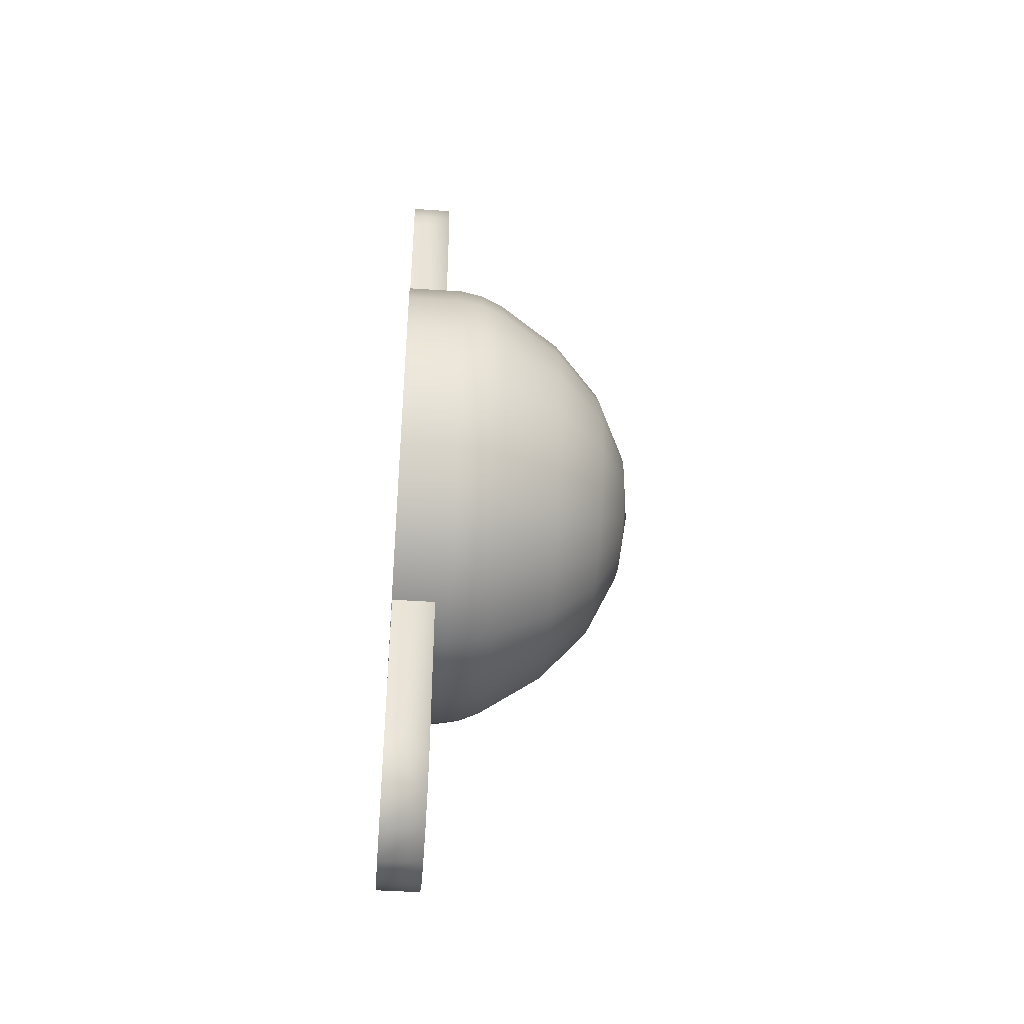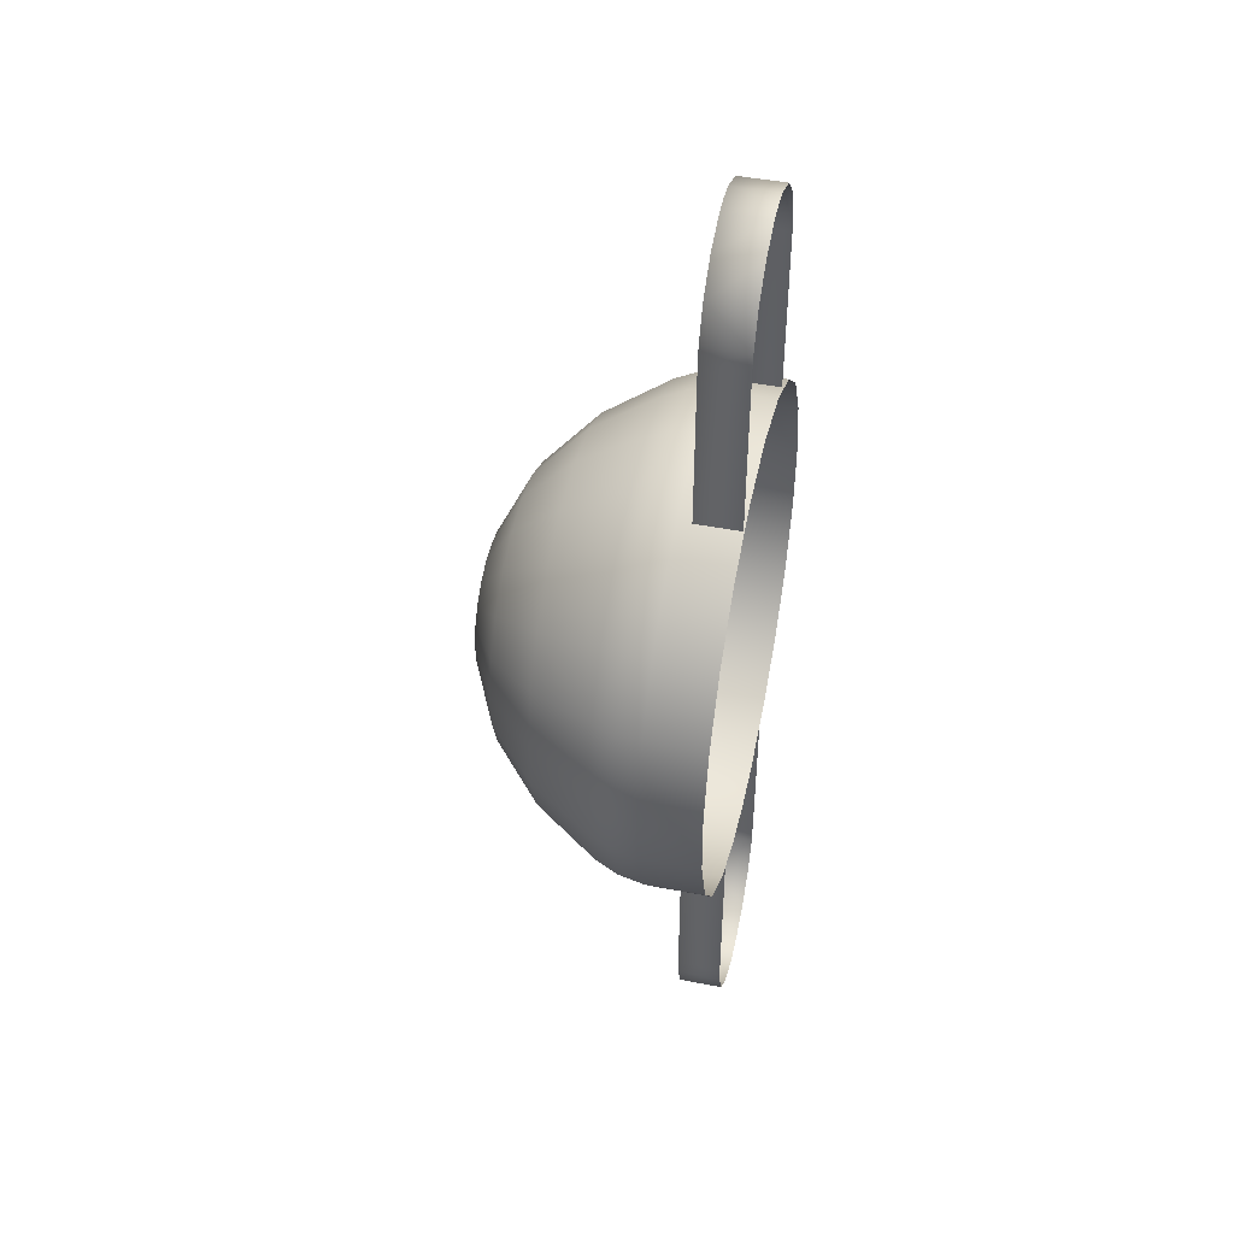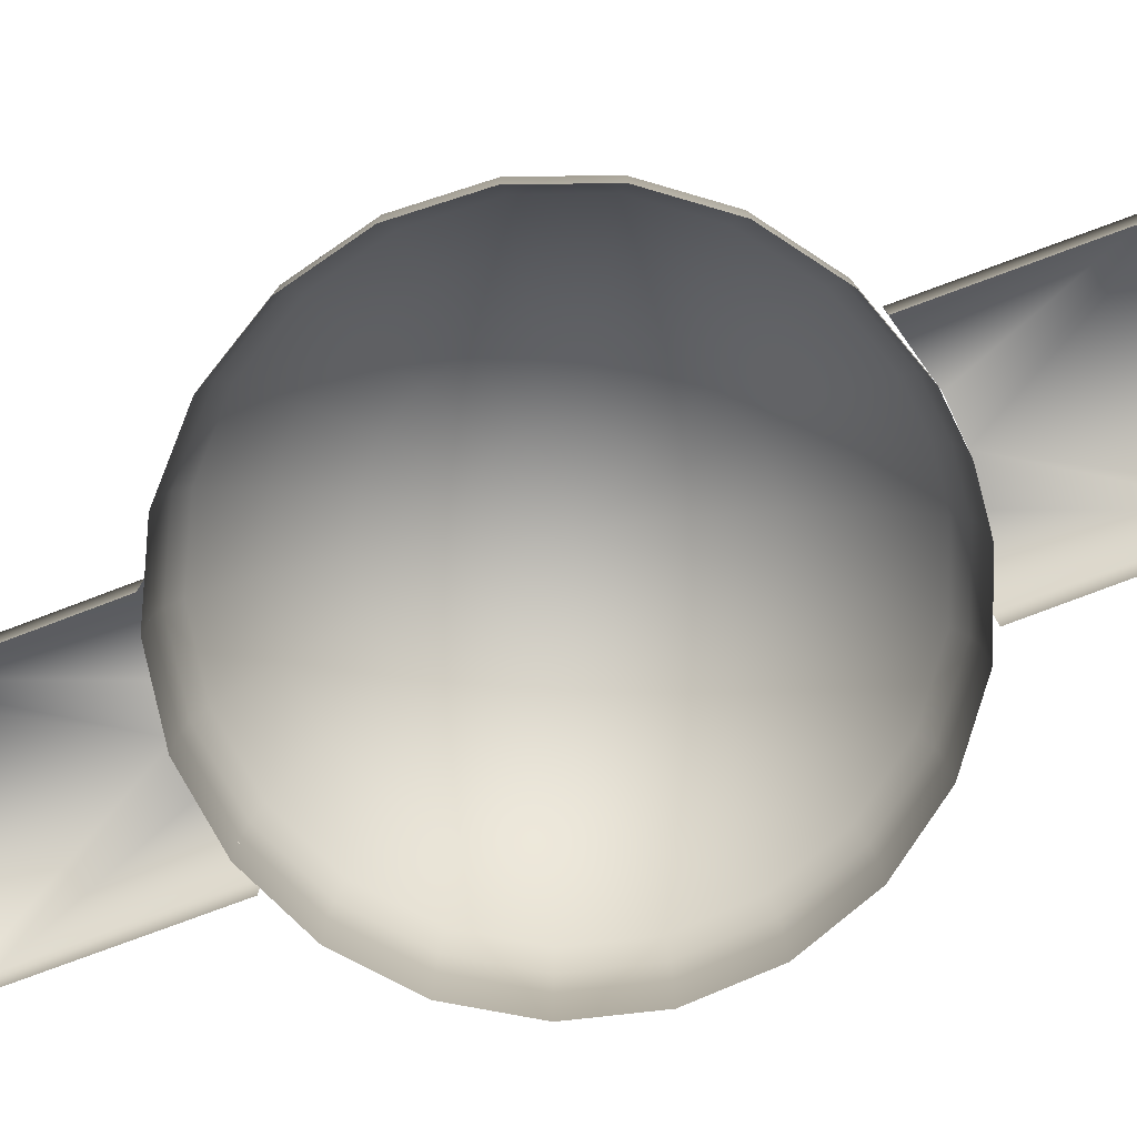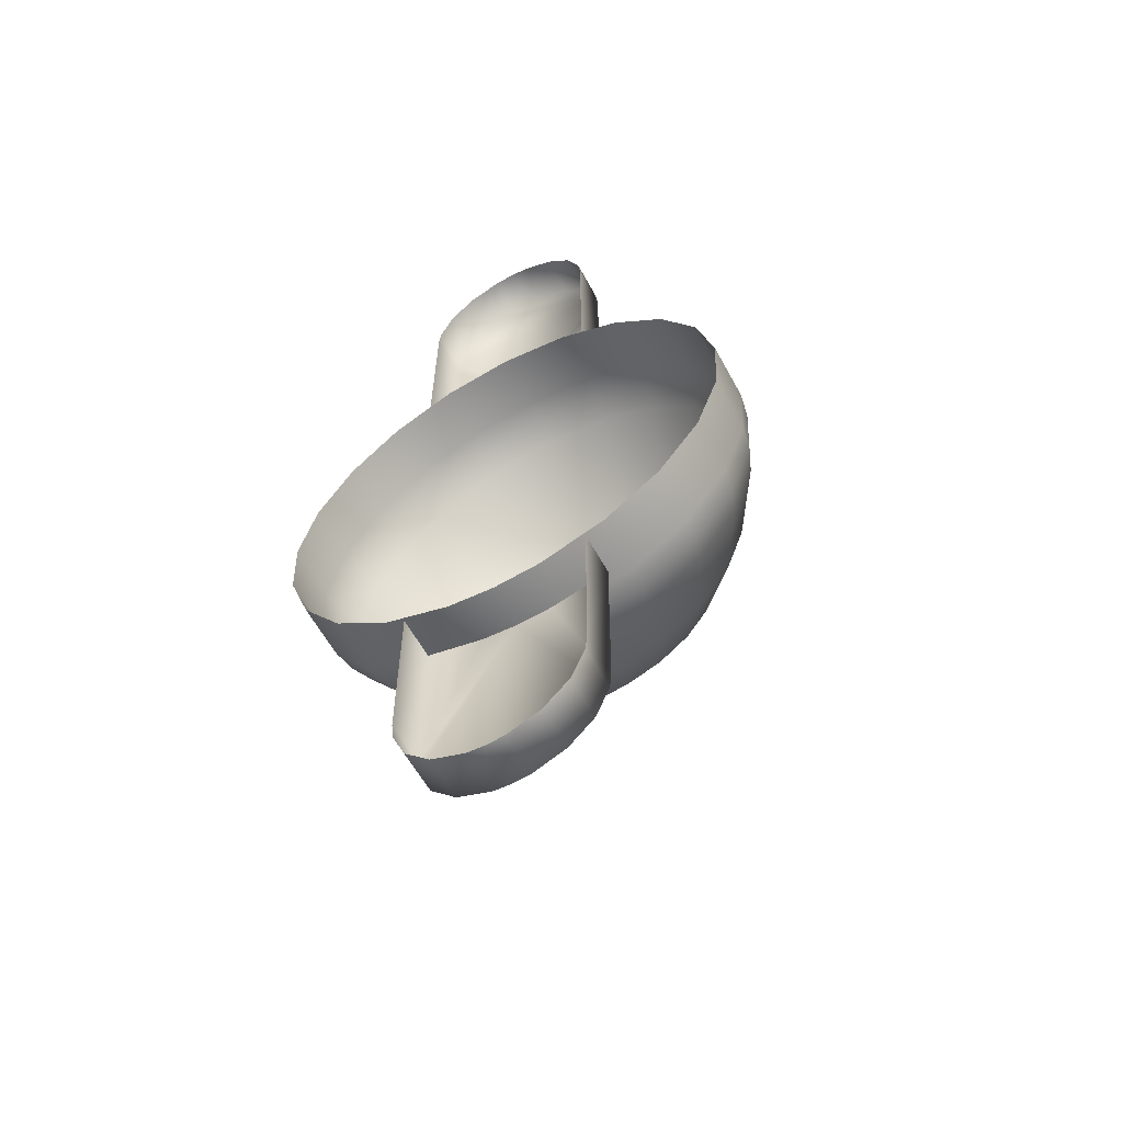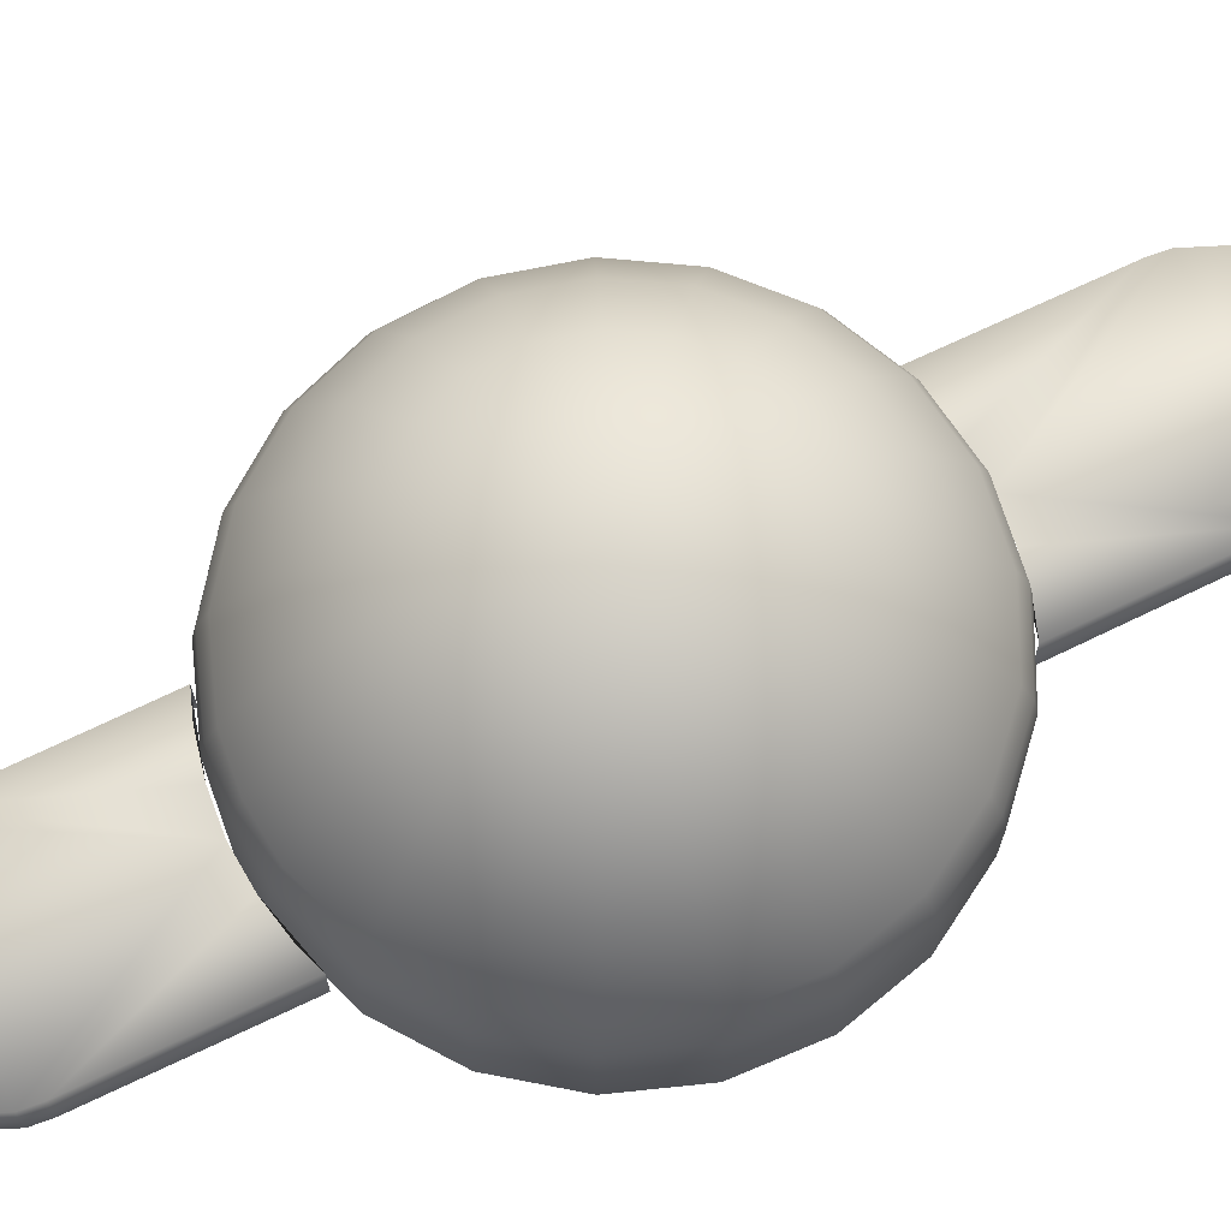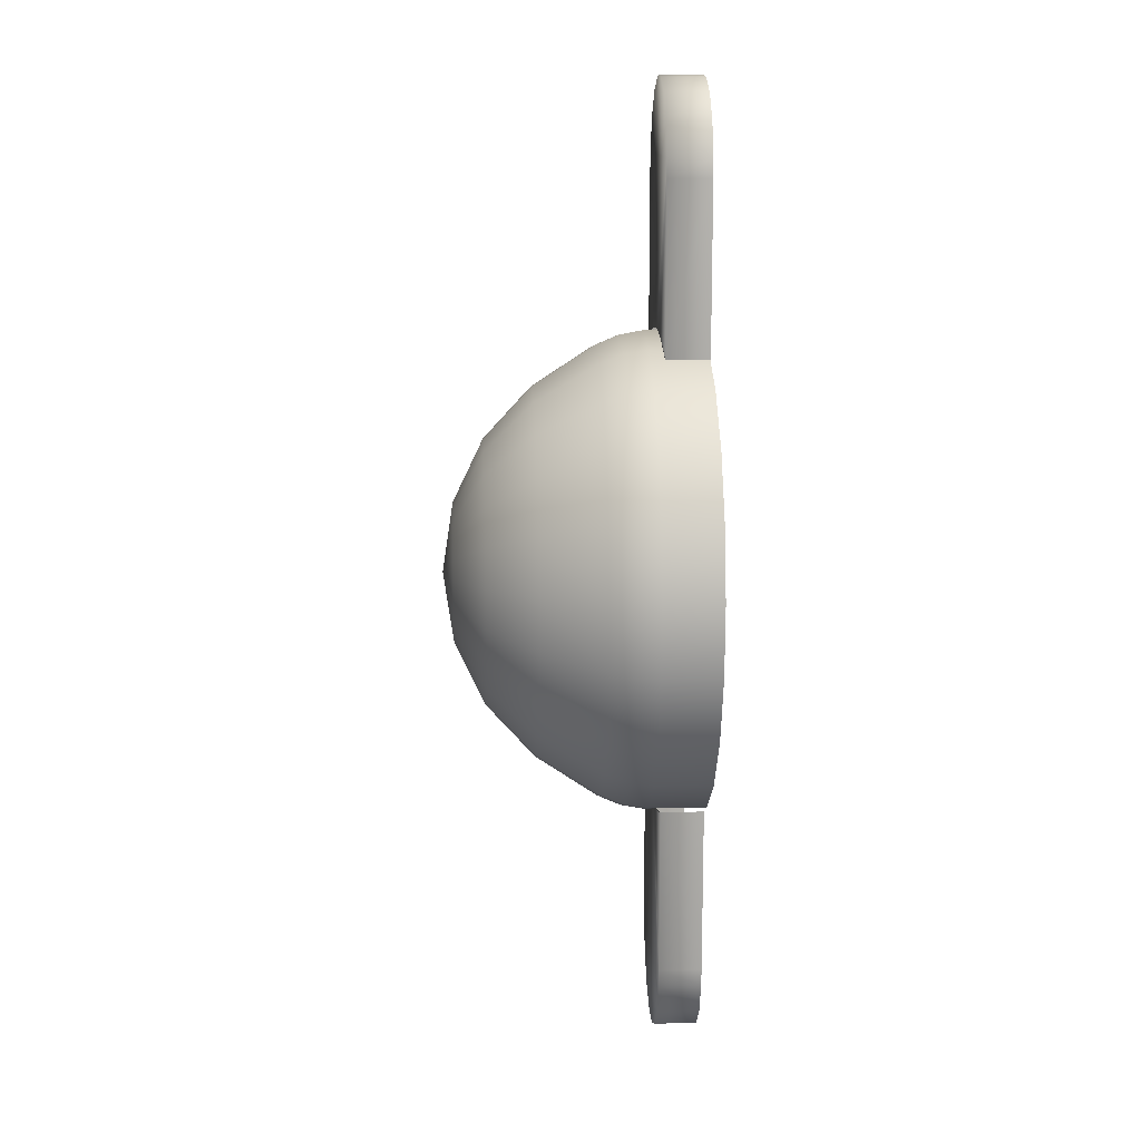
<metadata>
{"format":"obj","ext":"obj","renderer":"f3d","projection":"perspective","resolution":1024,"background":"white","views":[{"elev":-44.4,"azim":85.4,"up":"+Z"},{"elev":45.9,"azim":-77.4,"up":"+Z"},{"elev":-79.6,"azim":110.4,"up":"+Y"},{"elev":-59.9,"azim":28.5,"up":"+Z"},{"elev":71.0,"azim":-115.6,"up":"+Y"},{"elev":13.2,"azim":-92.7,"up":"+Z"}]}
</metadata>
<code>
o Flasherlit6
v 0 0.9185 -0.9609
v -0 0.5978 -1.169
v 0.2281 0.5978 -1.147
v 0.1875 0.9185 -0.9424
v -0 0.48 -1.219
v 0.2379 0.48 -1.196
v 1.236 0.3585 0.1217
v 1.147 0.3585 0.4752
v 1.127 0.48 0.4666
v 1.213 0.48 0.1195
v 0 1.33 -0.3608
v 0 1.17 -0.6906
v 0.1347 1.17 -0.6773
v 0.0704 1.33 -0.3539
v 0.5853 0.3585 -1.095
v 0.5748 0.48 -1.075
v 0.2423 0.3585 -1.218
v 0.1701 1.33 -0.3182
v -1e-06 1.384 1e-06
v 0.5511 0.5978 -1.031
v 0.453 0.9185 -0.8474
v -1.236 0.3585 0.1217
v -1.218 0.3585 -0.2422
v -1.196 0.48 -0.2379
v -1.213 0.48 0.1195
v 0.3255 1.17 -0.6091
v 0.2552 1.33 -0.2552
v 0.3604 0.3585 1.188
v 0 0.3585 1.242
v 0 0.48 1.219
v 0.354 0.48 1.167
v -0.3604 0.3585 1.188
v -0.354 0.48 1.167
v 0.4883 1.17 -0.4883
v 0.6795 0.9185 -0.6794
v 0.8267 0.5978 -0.8267
v 0.8622 0.48 -0.8622
v 0.3182 1.33 -0.1701
v 0.878 0.3585 -0.878
v 1.095 0.3585 -0.5853
v 1.075 0.48 -0.5748
v 1.031 0.5978 -0.5511
v 0.8474 0.9185 -0.453
v -0.6899 0.3585 1.032
v -0.6774 0.48 1.014
v 0.6091 1.17 -0.3255
v 0.3539 1.33 -0.0704
v 1.218 0.3585 -0.2422
v 1.196 0.48 -0.2379
v -0.878 0.3585 -0.878
v -0.5853 0.3585 -1.095
v -0.5748 0.48 -1.075
v -0.8622 0.48 -0.8622
v 0.6773 1.17 -0.1347
v 0.9424 0.9185 -0.1875
v 1.147 0.5978 -0.2281
v 0.3591 1.33 0.03537
v 0.9563 0.9185 0.09418
v 0.6873 1.17 0.06769
v 1.164 0.5978 0.1146
v 0.3334 1.33 0.1381
v 0.9599 0.3585 0.7877
v 0.9426 0.48 0.7735
v -0.2423 0.3585 -1.218
v -0 0.3585 -1.242
v -0.2379 0.48 -1.196
v 1.08 0.5978 0.4474
v 0.638 1.17 0.2643
v 0.8877 0.9185 0.3677
v 0.6774 0.48 1.014
v 0.6899 0.3585 1.032
v 0.2789 1.33 0.2289
v 0.7428 0.9185 0.6096
v 0.5338 1.17 0.4381
v 0.9038 0.5978 0.7417
v 0.2005 1.33 0.3
v 0.6496 0.5978 0.9721
v 0.3837 1.17 0.5742
v 0.5338 0.9185 0.7989
v 0.1047 1.33 0.3453
v 0.3394 0.5978 1.119
v 0.2005 1.17 0.6609
v 0.2789 0.9185 0.9195
v 0 1.33 0.3608
v 0 0.9185 0.9609
v 0 1.17 0.6906
v 0 0.5978 1.169
v -1.095 0.3585 -0.5853
v -1.075 0.48 -0.5748
v -0.1047 1.33 0.3453
v -0.3394 0.5978 1.119
v -0.2005 1.17 0.6609
v -0.2789 0.9185 0.9195
v -0.3837 1.17 0.5742
v -0.2005 1.33 0.3
v -0.5338 0.9185 0.7989
v -0.6496 0.5978 0.9721
v -0.9598 0.3585 0.7877
v -0.9426 0.48 0.7735
v -0.2789 1.33 0.2289
v -0.9038 0.5978 0.7417
v -0.7428 0.9185 0.6096
v -1.147 0.3585 0.4752
v -1.127 0.48 0.4666
v -0.5338 1.17 0.4381
v -0.3334 1.33 0.1381
v -0.638 1.17 0.2643
v -0.8877 0.9185 0.3677
v -1.08 0.5978 0.4474
v -0.3591 1.33 0.03537
v -1.164 0.5978 0.1146
v -0.9563 0.9185 0.09418
v -0.6873 1.17 0.06769
v -0.3539 1.33 -0.0704
v -0.6773 1.17 -0.1347
v -0.9424 0.9185 -0.1875
v -1.147 0.5978 -0.2281
v -0.3182 1.33 -0.1701
v -0.6091 1.17 -0.3255
v -0.8474 0.9185 -0.453
v -1.031 0.5978 -0.5511
v -0.2552 1.33 -0.2552
v -0.8267 0.5978 -0.8267
v -0.6795 0.9185 -0.6794
v -0.4883 1.17 -0.4883
v -0.1701 1.33 -0.3182
v -0.3255 1.17 -0.6091
v -0.453 0.9185 -0.8474
v -0.5511 0.5978 -1.031
v -0.0704 1.33 -0.3539
v -0.1875 0.9185 -0.9424
v -0.1347 1.17 -0.6773
v -0.2281 0.5978 -1.147
v 0.9592 0.06593 0.7872
v 0.6894 0.06593 1.032
v 1.094 0.06593 -0.5849
v 1.217 0.06593 -0.2421
v -1.235 0.06593 0.1216
v -1.217 0.06593 -0.2421
v -1.094 0.06593 -0.5849
v -0.8774 0.06593 -0.8774
v 0.5849 0.06593 -1.094
v 0.8774 0.06593 -0.8774
v 0.2421 0.06593 -1.217
v -0 0.06593 -1.241
v 1.235 0.06593 0.1216
v -0.6894 0.06593 1.032
v -0.9592 0.06593 0.7872
v -0.3602 0.06593 1.187
v 0 0.06593 1.241
v 0.3602 0.06593 1.187
v -1.146 0.06593 0.4749
v 1.146 0.06593 0.4749
v -0.5849 0.06593 -1.094
v -0.2421 0.06593 -1.217
v -0.2663 0.2895 2.416
v -0.09343 0.2895 2.488
v -0.09348 0.06809 2.488
v -0.2664 0.06809 2.416
v 0.1848 0.2898 1.234
v 0.3659 0.2898 1.195
v 0.483 0.2894 1.154
v 0.4798 0.2895 2.017
v 0.4708 0.06809 2.111
v 0.4706 0.2895 2.111
v 0.48 0.06809 2.017
v -0.3986 0.2895 2.284
v -0.3988 0.06809 2.284
v 0.000175 0.2898 1.25
v -0.4702 0.2895 2.111
v -0.4794 0.2895 2.017
v -0.1845 0.2898 1.234
v 0.000175 0.2895 2.497
v 0.000176 0.06809 2.497
v -0.4794 0.2895 2.017
v -0.4702 0.2895 2.111
v -0.4705 0.06809 2.111
v -0.4797 0.06809 2.017
v 0.3992 0.06809 2.284
v 0.399 0.2895 2.284
v 0.09378 0.2895 2.488
v 0.09383 0.06809 2.488
v 0.2668 0.06809 2.416
v 0.2667 0.2895 2.416
v -0.4827 0.2894 1.154
v -0.4829 0.06809 1.154
v -0.000175 0.06809 -2.497
v -0.000175 0.2895 -2.497
v -0.09378 0.2895 -2.488
v -0.09383 0.06809 -2.488
v -0.399 0.2895 -2.284
v -0.2667 0.2895 -2.416
v 0.09343 0.2895 -2.488
v 0.2663 0.2895 -2.416
v 0.3986 0.2895 -2.284
v 0.4702 0.2895 -2.111
v -0.4706 0.2895 -2.111
v 0.3986 0.2895 -2.284
v 0.2663 0.2895 -2.416
v 0.2664 0.06809 -2.416
v 0.3988 0.06809 -2.284
v 0.4705 0.06809 -2.111
v 0.4702 0.2895 -2.111
v 0.4794 0.2895 -2.017
v 0.4797 0.06809 -2.017
v -0.000175 0.2898 -1.25
v -0.1848 0.2898 -1.234
v -0.4798 0.2895 -2.017
v 0.4794 0.2895 -2.017
v 0.1845 0.2898 -1.234
v -0.4827 0.2894 1.154
v -0.3656 0.2898 1.195
v -0.09343 0.2895 2.488
v -0.2663 0.2895 2.416
v -0.3986 0.2895 2.284
v 0.4832 0.06809 1.154
v -0.2668 0.06809 -2.416
v -0.3992 0.06809 -2.284
v 0.09343 0.2895 -2.488
v 0.09348 0.06809 -2.488
v 0.4827 0.2894 -1.154
v 0.4829 0.06809 -1.154
v 0.4827 0.2894 -1.154
v 0.3656 0.2898 -1.195
v -0.4708 0.06809 -2.111
v -0.48 0.06809 -2.017
v -0.483 0.2894 -1.154
v -0.4832 0.06809 -1.154
v -0.3659 0.2898 -1.195
f 186 178 185
f 178 175 185
f 178 177 175
f 177 176 175
f 167 176 177
f 168 167 177
f 168 159 167
f 159 156 167
f 159 158 156
f 158 157 156
f 158 174 157
f 174 173 157
f 181 173 174
f 182 181 174
f 181 182 183
f 184 181 183
f 173 181 180
f 181 184 180
f 180 184 183
f 213 173 180
f 214 213 180
f 215 214 180
f 179 180 183
f 170 215 180
f 165 180 179
f 165 170 180
f 164 165 179
f 170 165 169
f 171 170 169
f 163 165 164
f 165 163 169
f 166 163 164
f 172 171 169
f 171 172 211
f 172 212 211
f 163 160 169
f 162 163 166
f 163 162 160
f 216 162 166
f 162 161 160
f 3 2 1
f 3 6 2
f 4 3 1
f 3 20 6
f 20 3 4
f 6 5 2
f 21 20 4
f 2 5 66
f 20 16 6
f 133 2 66
f 2 133 1
f 20 36 16
f 36 20 21
f 6 16 15
f 6 17 5
f 17 6 15
f 17 65 5
f 144 17 15
f 65 17 144
f 142 144 15
f 145 65 144
f 145 155 65
f 142 15 39
f 15 16 39
f 143 142 39
f 155 64 65
f 5 65 64
f 66 5 64
f 155 154 64
f 143 39 40
f 154 51 64
f 66 64 51
f 136 143 40
f 154 141 51
f 16 37 39
f 40 39 37
f 36 37 16
f 141 50 51
f 141 140 50
f 52 66 51
f 52 51 50
f 133 66 52
f 140 88 50
f 140 139 88
f 53 52 50
f 53 50 88
f 129 133 52
f 129 52 53
f 139 23 88
f 139 138 23
f 89 53 88
f 89 88 23
f 123 129 53
f 123 53 89
f 138 22 23
f 138 152 22
f 24 89 23
f 24 23 22
f 121 123 89
f 121 89 24
f 152 103 22
f 152 148 103
f 25 24 22
f 25 22 103
f 117 121 24
f 117 24 25
f 148 98 103
f 148 147 98
f 104 25 103
f 147 44 98
f 147 149 44
f 98 99 103
f 99 104 103
f 149 32 44
f 149 150 32
f 44 45 98
f 45 44 32
f 45 99 98
f 150 29 32
f 150 151 29
f 33 45 32
f 33 32 29
f 151 28 29
f 151 135 28
f 30 33 29
f 30 29 28
f 97 45 33
f 135 71 28
f 135 134 71
f 101 99 45
f 97 101 45
f 134 62 71
f 134 153 62
f 101 109 99
f 109 104 99
f 153 8 62
f 153 146 8
f 109 111 104
f 111 25 104
f 111 117 25
f 146 7 8
f 146 137 7
f 62 8 9
f 9 8 7
f 62 63 71
f 63 62 9
f 137 48 7
f 137 136 48
f 136 40 48
f 63 70 71
f 71 70 28
f 48 40 41
f 41 40 37
f 70 31 28
f 31 30 28
f 42 41 37
f 36 42 37
f 49 48 41
f 7 48 49
f 42 56 41
f 56 49 41
f 42 36 35
f 35 36 21
f 10 7 49
f 10 9 7
f 60 10 49
f 56 60 49
f 67 9 10
f 60 67 10
f 56 42 43
f 43 42 35
f 60 56 55
f 55 56 43
f 67 60 58
f 58 60 55
f 67 75 9
f 75 63 9
f 69 67 58
f 75 67 69
f 75 77 63
f 77 70 63
f 73 75 69
f 77 75 73
f 77 81 70
f 81 31 70
f 79 77 73
f 81 77 79
f 81 87 31
f 87 30 31
f 83 81 79
f 87 81 83
f 87 91 30
f 91 33 30
f 91 97 33
f 85 87 83
f 91 87 85
f 97 91 93
f 93 91 85
f 96 97 93
f 101 97 96
f 93 85 86
f 102 101 96
f 109 101 102
f 96 93 92
f 92 93 86
f 102 96 94
f 94 96 92
f 108 109 102
f 111 109 108
f 105 102 94
f 108 102 105
f 94 92 90
f 112 111 108
f 117 111 112
f 90 92 84
f 92 86 84
f 95 94 90
f 105 94 95
f 84 86 80
f 100 105 95
f 86 85 82
f 86 82 80
f 85 83 82
f 107 108 105
f 107 105 100
f 112 108 107
f 82 83 78
f 83 79 78
f 80 82 76
f 82 78 76
f 78 79 74
f 79 73 74
f 76 78 72
f 78 74 72
f 76 19 80
f 72 19 76
f 80 19 84
f 84 19 90
f 95 90 19
f 95 19 100
f 72 74 61
f 61 19 72
f 74 73 68
f 74 68 61
f 73 69 68
f 61 68 57
f 57 19 61
f 68 69 59
f 68 59 57
f 69 58 59
f 57 59 47
f 47 19 57
f 59 58 54
f 59 54 47
f 58 55 54
f 47 54 38
f 38 19 47
f 54 55 46
f 54 46 38
f 55 43 46
f 38 46 27
f 27 19 38
f 46 43 34
f 46 34 27
f 43 35 34
f 27 34 18
f 18 19 27
f 34 35 26
f 34 26 18
f 35 21 26
f 18 26 14
f 14 19 18
f 26 21 13
f 26 13 14
f 21 4 13
f 14 13 11
f 14 11 19
f 13 4 12
f 13 12 11
f 4 1 12
f 11 12 130
f 19 11 130
f 12 1 132
f 12 132 130
f 1 131 132
f 133 131 1
f 130 132 126
f 126 19 130
f 132 131 127
f 132 127 126
f 131 133 128
f 131 128 127
f 133 129 128
f 126 127 122
f 122 19 126
f 127 128 125
f 127 125 122
f 128 129 124
f 128 124 125
f 129 123 124
f 122 125 118
f 118 19 122
f 125 124 119
f 125 119 118
f 124 123 120
f 124 120 119
f 123 121 120
f 118 119 114
f 118 114 19
f 119 120 115
f 119 115 114
f 120 121 116
f 120 116 115
f 121 117 116
f 116 117 112
f 114 115 110
f 19 114 110
f 115 116 113
f 116 112 113
f 115 113 110
f 113 112 107
f 106 19 110
f 110 113 106
f 113 107 106
f 106 100 19
f 106 107 100
f 189 188 187
f 187 188 219
f 220 187 219
f 220 219 199
f 190 189 187
f 200 220 199
f 189 190 217
f 200 199 198
f 201 200 198
f 201 198 202
f 198 203 202
f 202 203 204
f 205 202 204
f 205 204 221
f 222 205 221
f 192 189 217
f 191 192 217
f 189 192 191
f 188 189 191
f 193 188 191
f 194 193 191
f 195 194 191
f 218 191 217
f 196 195 191
f 197 191 218
f 197 196 191
f 225 197 218
f 196 197 206
f 209 196 206
f 208 197 225
f 197 208 206
f 226 208 225
f 210 209 206
f 209 210 223
f 210 224 223
f 208 207 206
f 227 208 226
f 208 227 207
f 228 227 226
f 227 229 207

</code>
